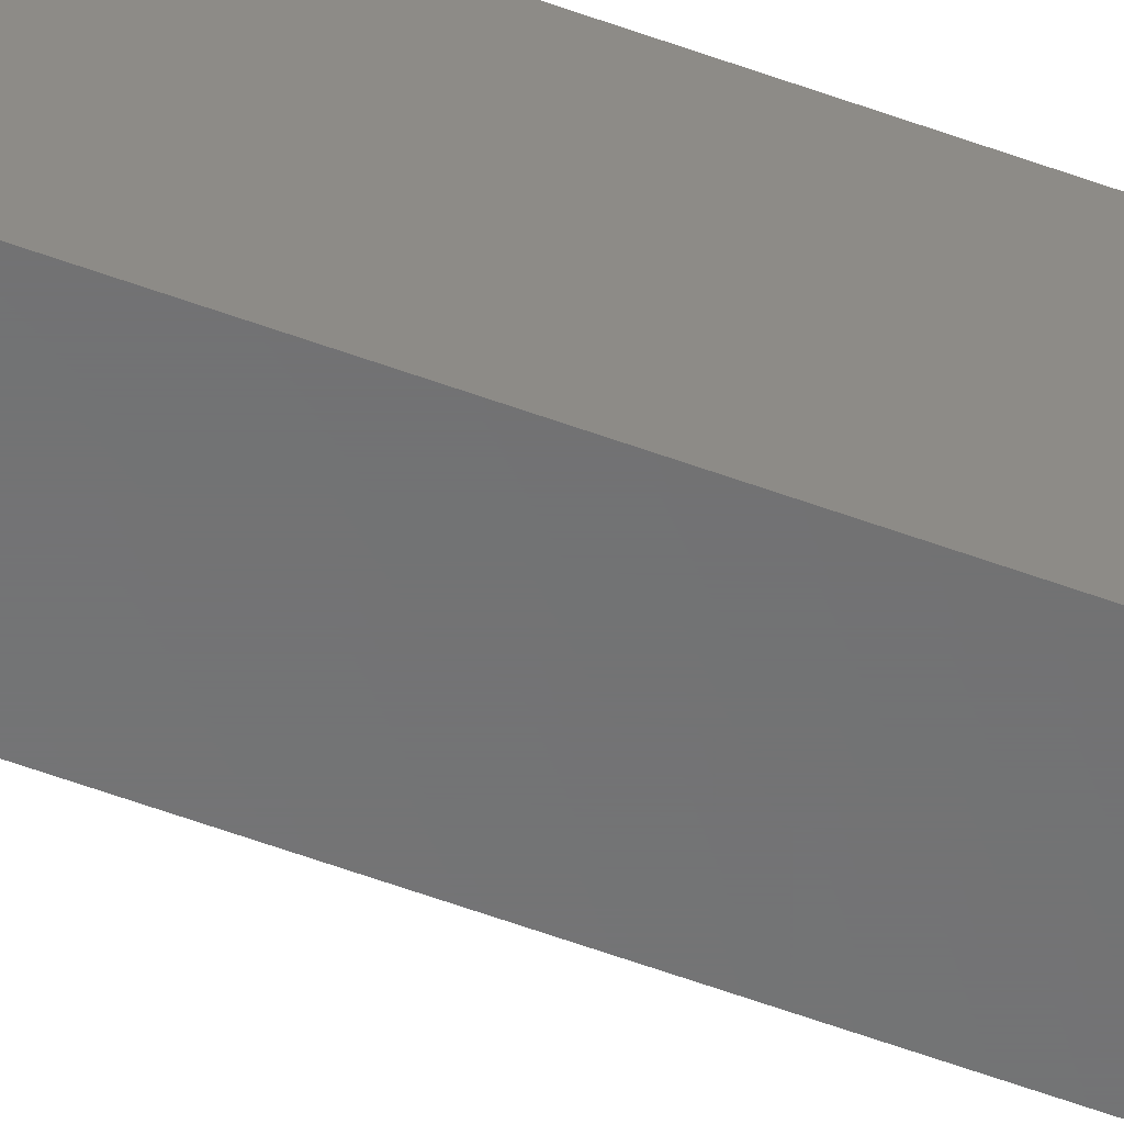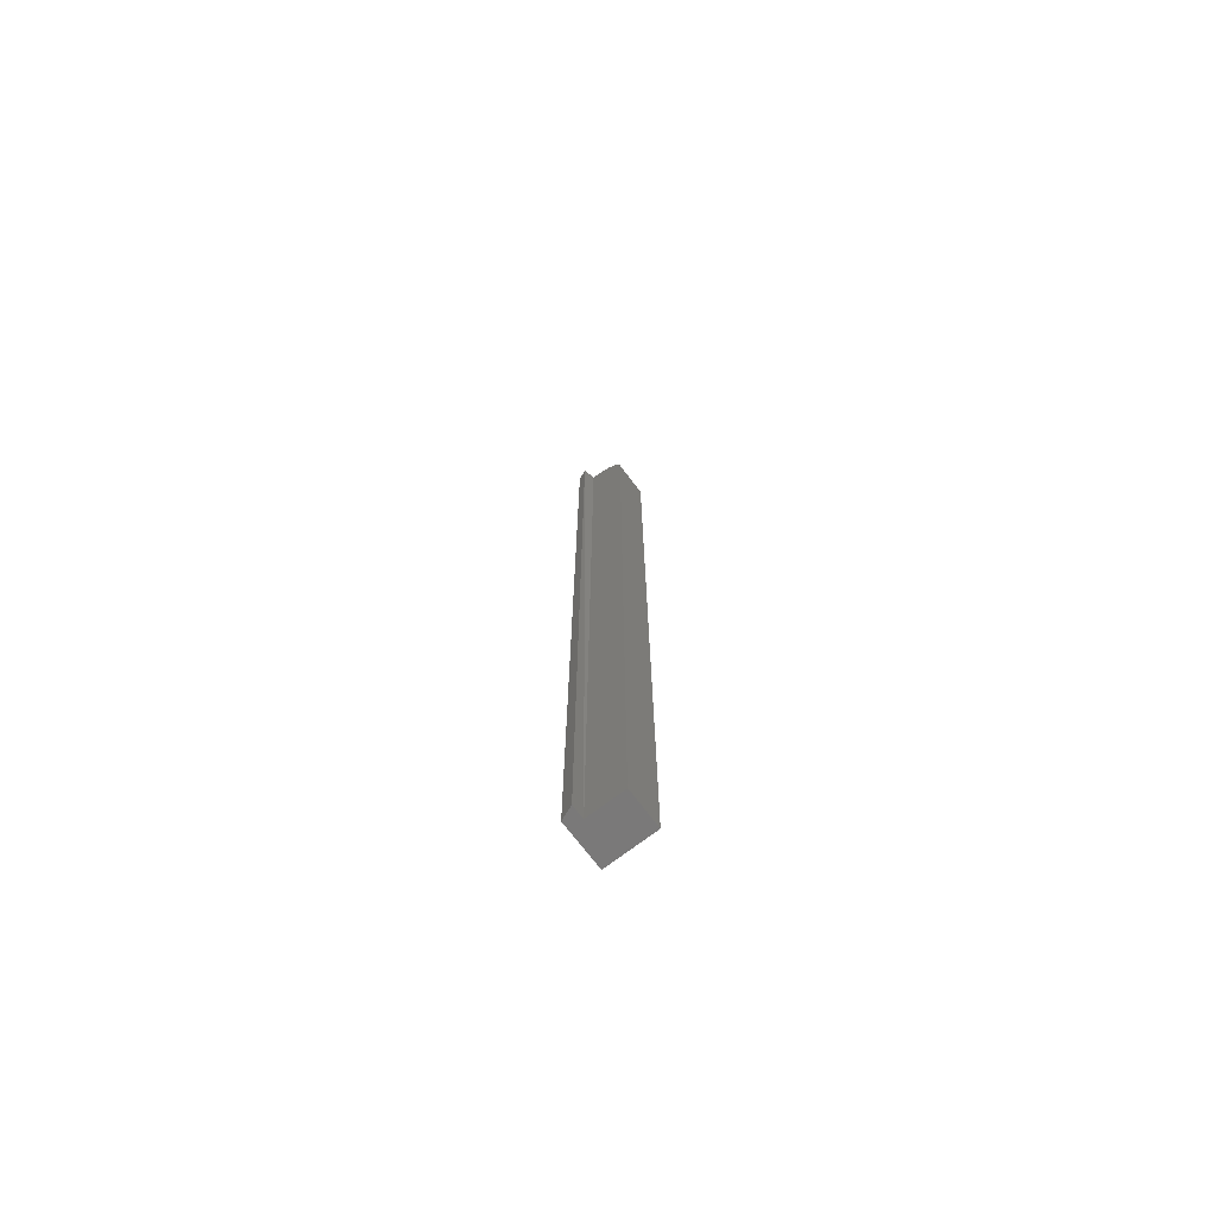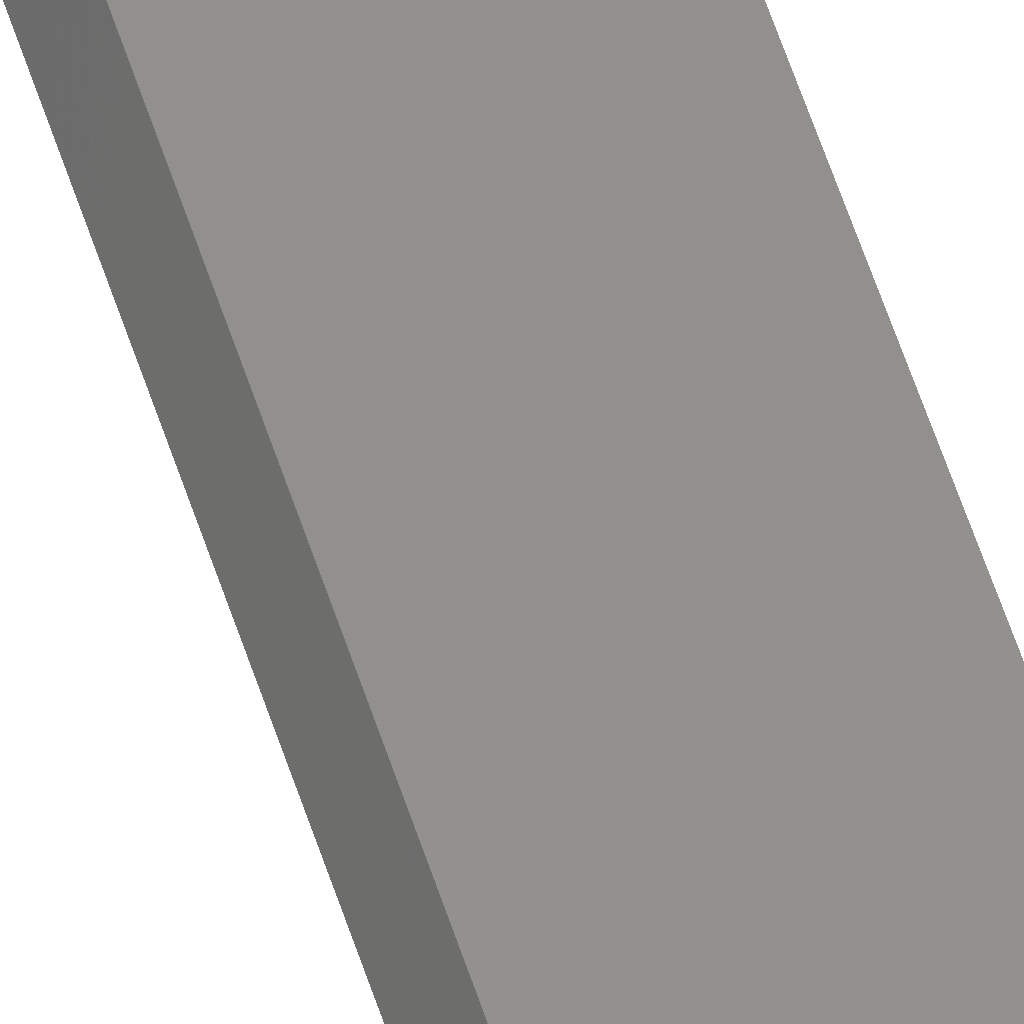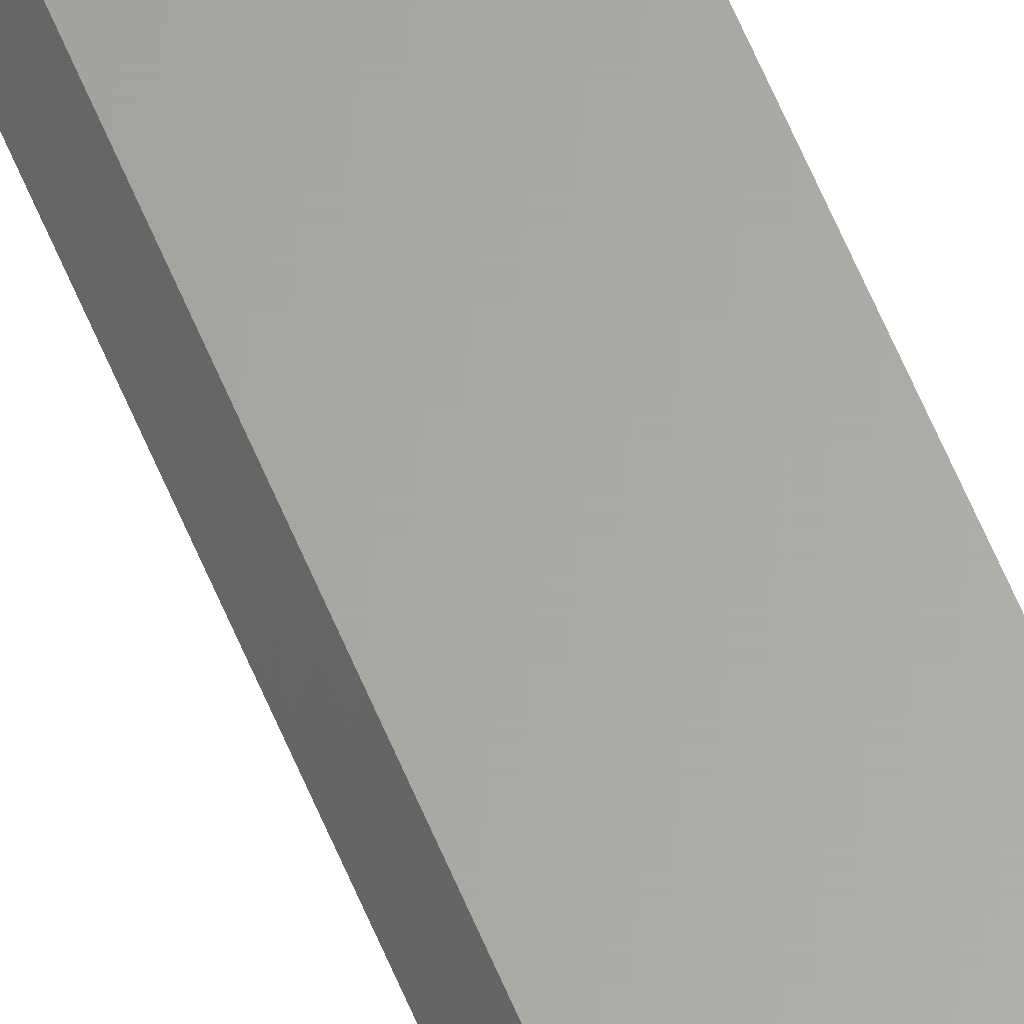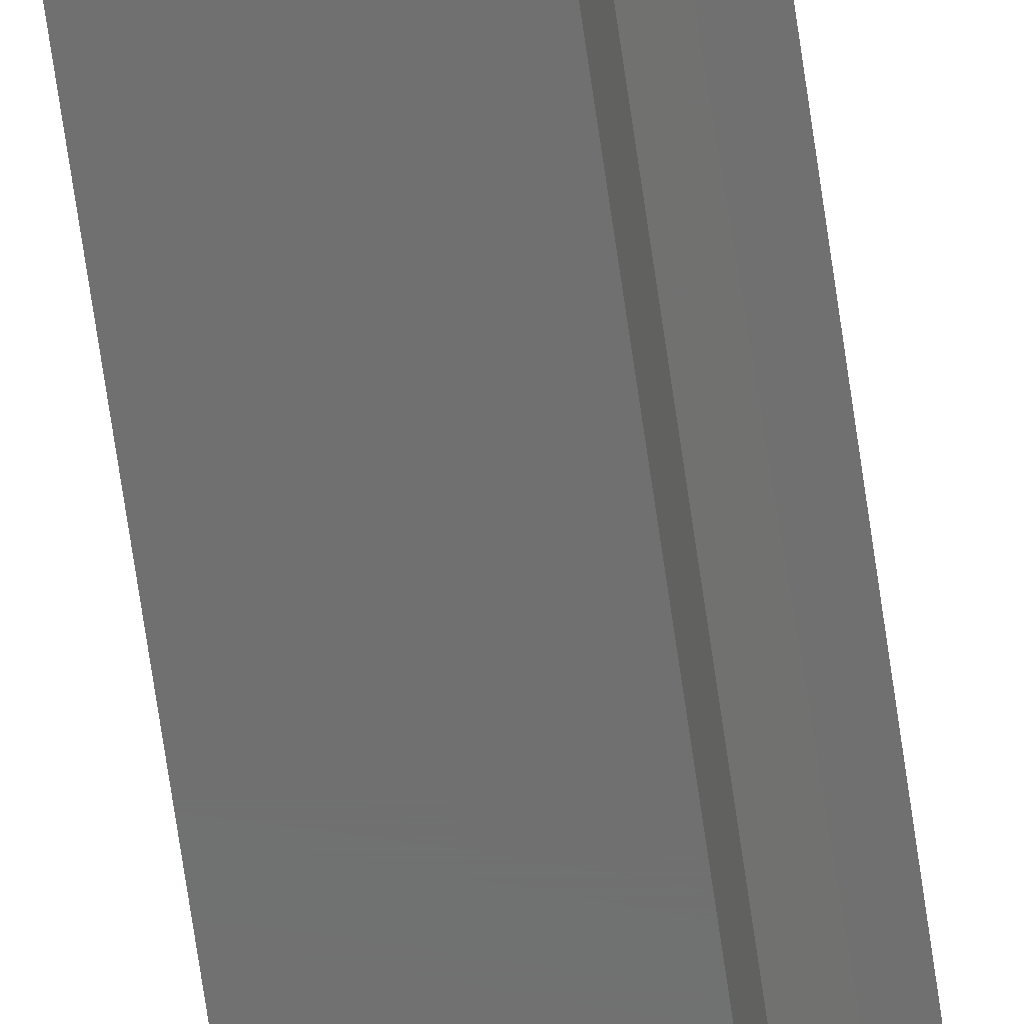
<metadata>
{"format":"stl","ext":"stl","renderer":"f3d","projection":"perspective","resolution":1024,"background":"white","views":[{"elev":-57.0,"azim":-111.1,"up":"+Z"},{"elev":-72.6,"azim":127.3,"up":"+Y"},{"elev":53.8,"azim":163.0,"up":"+Z"},{"elev":63.1,"azim":157.2,"up":"+Z"},{"elev":-61.4,"azim":7.7,"up":"+Z"}]}
</metadata>
<code>
# stl→obj: 27 verts, 50 faces
v -0.03224 2.114e-18 0.03125
v -0.07031 1.062e-34 0.03125
v -0.03536 1.94e-18 0.03906
v -0.07031 1.328e-34 0.03906
v -0.07031 -0.002379 0.01929
v -0.07031 -0.0006005 0.02515
v -0.07031 -0.01389 0.005267
v -0.07031 -0.01929 0.002379
v -0.07031 -0.005267 0.01389
v -0.07031 -0.009153 0.009153
v -0.07031 -0.02515 0.0006005
v -0.07031 -0.03125 0
v -0.07031 -0.75 0
v -0.07031 -0.75 0.03906
v -0.04153 -0.006155 0.01263
v -0.04153 -0.01986 0.002148
v -0.04153 -0.01467 0.004764
v -0.04153 -0.01004 0.008298
v -0.04153 -0.02546 0.0005418
v -0.04153 -0.003138 0.0176
v -0.04153 -0.001095 0.02305
v -0.04153 -9.747e-05 0.02878
v -0.04153 -0.03125 -1.762e-18
v -0.04153 -0.75 -1.762e-18
v -0.04153 -0.75 0.02878
v -0.03125 -0.75 0.02878
v -0.03536 -0.75 0.03906
f 1 2 3
f 2 4 3
f 2 5 4
f 2 6 5
f 7 8 9
f 9 10 7
f 4 11 12
f 4 12 13
f 4 13 14
f 11 4 5
f 11 5 9
f 11 9 8
f 15 16 17
f 15 17 18
f 19 16 15
f 19 15 20
f 19 20 21
f 19 21 22
f 19 22 23
f 23 22 24
f 24 22 25
f 12 23 13
f 13 23 24
f 1 3 26
f 26 3 27
f 22 1 25
f 25 1 26
f 5 6 21
f 21 20 5
f 9 5 20
f 20 15 9
f 10 9 15
f 15 18 10
f 7 10 18
f 22 21 6
f 22 6 2
f 22 2 1
f 23 12 19
f 19 12 11
f 19 11 16
f 16 11 8
f 16 8 17
f 17 8 7
f 17 7 18
f 25 26 27
f 25 27 14
f 25 14 13
f 25 13 24
f 3 4 27
f 27 4 14

</code>
